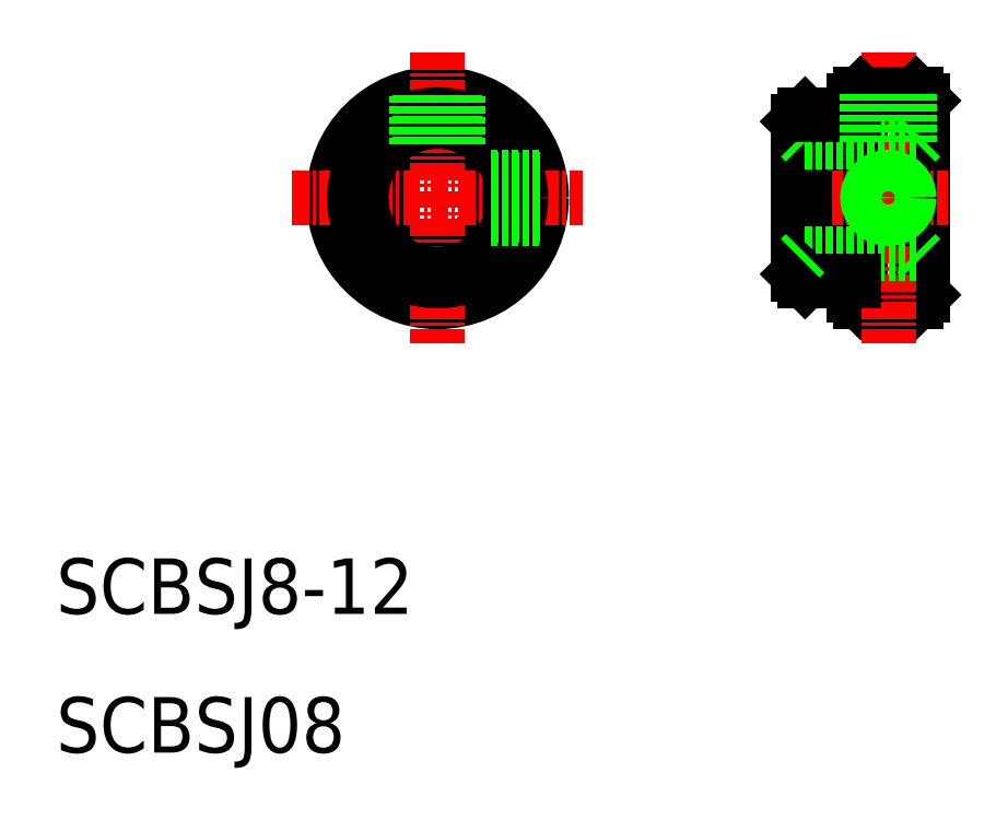
<metadata>
{"format":"dxf","ext":"dxf","renderer":"ezdxf+matplotlib","layout":"modelspace","background":"white","min_lineweight":24,"dpi":150}
</metadata>
<code>
0
SECTION
2
ENTITIES
0
CIRCLE
8
0
10
37.5
20
50
30
0
40
4
0
CIRCLE
8
0
10
37.5
20
50
30
0
40
7
0
CIRCLE
8
0
10
37.5
20
50
30
0
40
7.5
0
LINE
8
CENTER
10
37.5
20
60.5
30
0
11
37.5
21
39.5
31
0
0
LINE
8
CENTER
10
27
20
50
30
0
11
48
21
50
31
0
0
CIRCLE
8
0
10
37.5
20
50
30
0
40
6
0
LINE
8
0
10
68
20
57.5
30
0
11
68
21
42.5
31
0
0
LINE
8
0
10
67.5
20
43
30
0
11
67.5
21
57
31
0
0
LINE
8
0
10
72
20
57.5
30
0
11
72
21
42.5
31
0
0
LINE
8
0
10
72.5
20
57
30
0
11
72.5
21
43
31
0
0
LINE
8
0
10
68
20
42.5
30
0
11
72
21
42.5
31
0
0
LINE
8
0
10
67.5
20
43
30
0
11
68
21
42.5
31
0
0
LINE
8
0
10
72.5
20
43
30
0
11
72
21
42.5
31
0
0
LINE
8
CENTER
10
70
20
60.5
30
0
11
70
21
39.5
31
0
0
LINE
8
0
10
64
20
56
30
0
11
64
21
50
31
0
0
LINE
8
0
10
63.5
20
55.5
30
0
11
63.5
21
50
31
0
0
LINE
8
0
10
67.5
20
54.75
30
0
11
67.5
21
45.25
31
0
0
LINE
8
CENTER
10
61.5
20
50
30
0
11
74.26
21
50
31
0
0
LINE
8
0
10
63.5
20
44.5
30
0
11
63.5
21
50
31
0
0
LINE
8
0
10
64
20
44
30
0
11
64
21
50
31
0
0
LINE
8
0
10
64
20
46
30
0
11
72
21
46
31
0
0
LINE
8
0
10
67.5
20
44
30
0
11
64
21
44
31
0
0
LINE
8
0
10
63.5
20
44.5
30
0
11
64
21
44
31
0
0
LINE
8
0
10
64
20
46
30
0
11
63.5
21
45.5
31
0
0
LINE
8
0
10
72
20
46
30
0
11
72.5
21
45.5
31
0
0
LINE
8
0
10
63.5
20
55.5
30
0
11
64
21
56
31
0
0
LINE
8
0
10
64
20
54
30
0
11
72
21
54
31
0
0
LINE
8
0
10
64
20
54
30
0
11
63.5
21
54.5
31
0
0
LINE
8
0
10
72
20
54
30
0
11
72.5
21
54.5
31
0
0
LINE
8
0
10
67.5
20
57
30
0
11
68
21
57.5
31
0
0
LINE
8
0
10
67.5
20
56
30
0
11
64
21
56
31
0
0
LINE
8
0
10
72
20
57.5
30
0
11
72.5
21
57
31
0
0
TEXT
8
0
10
10
20
20
30
0
40
4
1
SCBSJ8-12
0
TEXT
8
0
10
10
20
10
30
0
40
4
1
SCBSJ08
0
LINE
8
0
10
68
20
57.5
30
0
11
72
21
57.5
31
0
0
CIRCLE
8
0
10
37.5
20
50
30
0
40
5.5
0
LINE
8
0
10
38.78
20
57.39
30
0
11
38.77
21
53.79
31
0
0
LINE
8
0
10
39
20
57.35
30
0
11
39
21
53.71
31
0
0
LINE
8
0
10
36
20
57.35
30
0
11
36
21
53.71
31
0
0
LINE
8
0
10
36.2
20
57.39
30
0
11
36.2
21
53.78
31
0
0
LINE
8
0
10
44.85
20
51.5
30
0
11
41.21
21
51.5
31
0
0
LINE
8
0
10
44.89
20
51.3
30
0
11
41.28
21
51.3
31
0
0
LINE
8
0
10
44.85
20
48.5
30
0
11
41.21
21
48.5
31
0
0
LINE
8
0
10
44.89
20
48.7
30
0
11
41.28
21
48.7
31
0
0
LINE
8
0
10
71.5
20
54
30
0
11
71.5
21
57.5
31
0
0
LINE
8
0
10
71.3
20
54
30
0
11
71.3
21
57.5
31
0
0
LINE
8
0
10
68.5
20
54
30
0
11
68.5
21
57.5
31
0
0
LINE
8
0
10
68.7
20
54
30
0
11
68.7
21
57.5
31
0
0
CIRCLE
8
0
10
70
20
50
30
0
40
1.3
0
CIRCLE
8
0
10
70
20
50
30
0
40
1.5
0
ENDSEC
0
EOF

</code>
